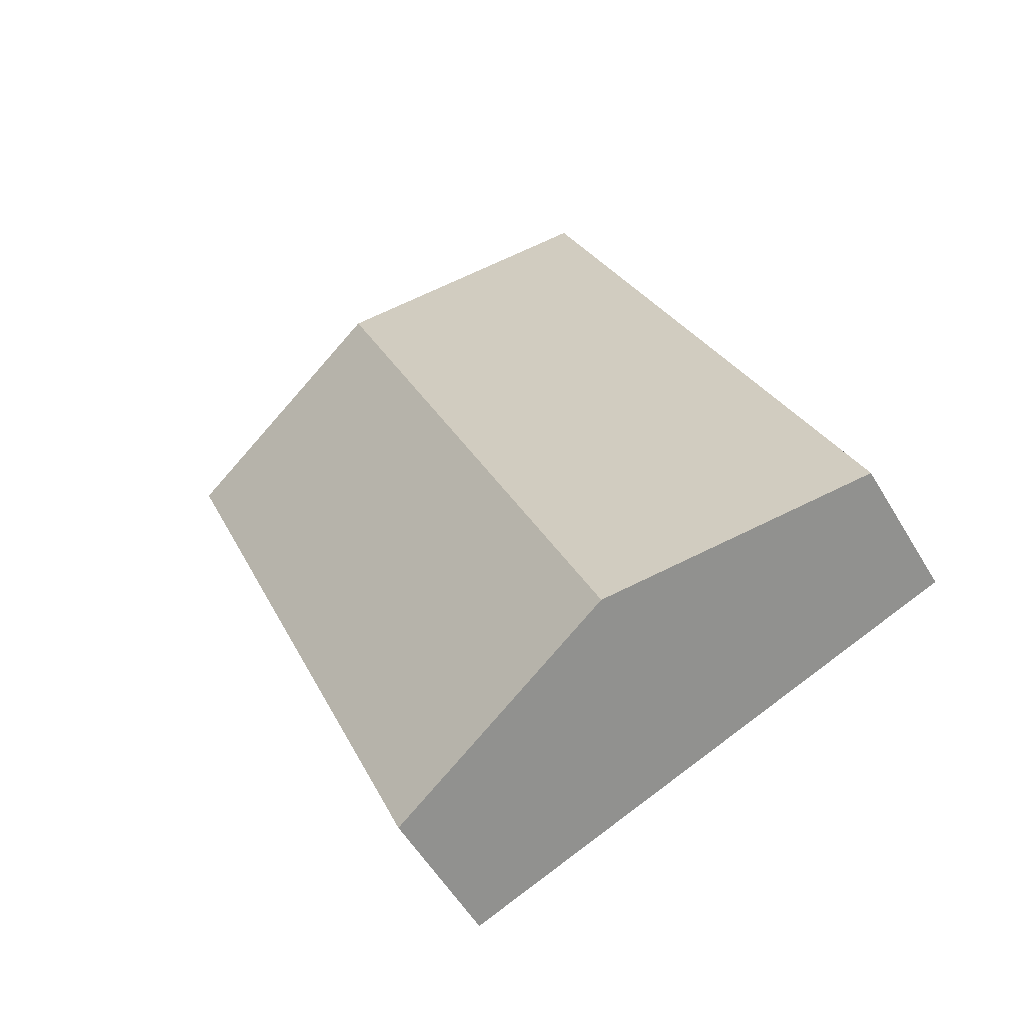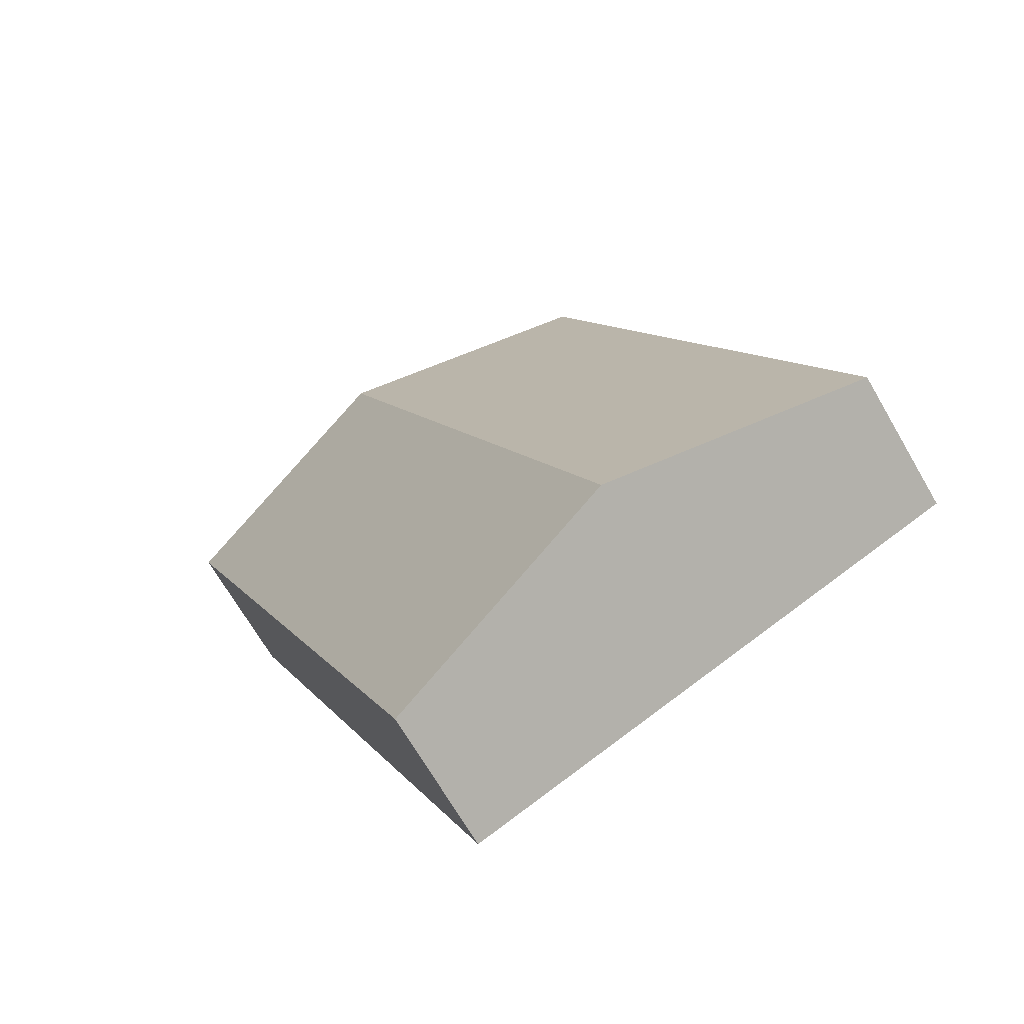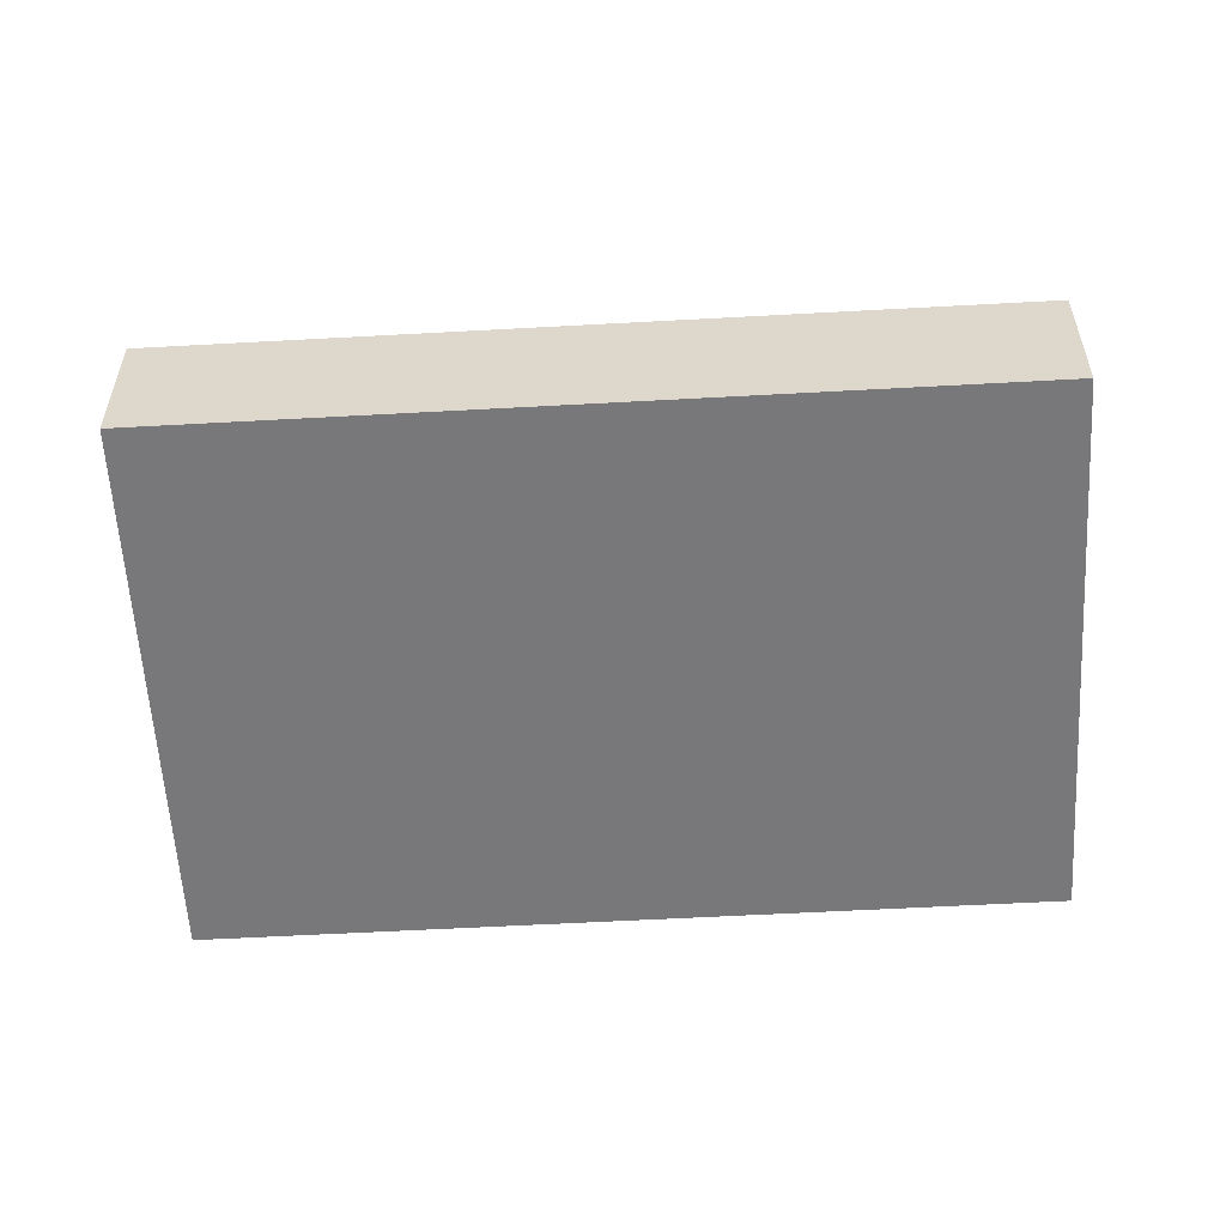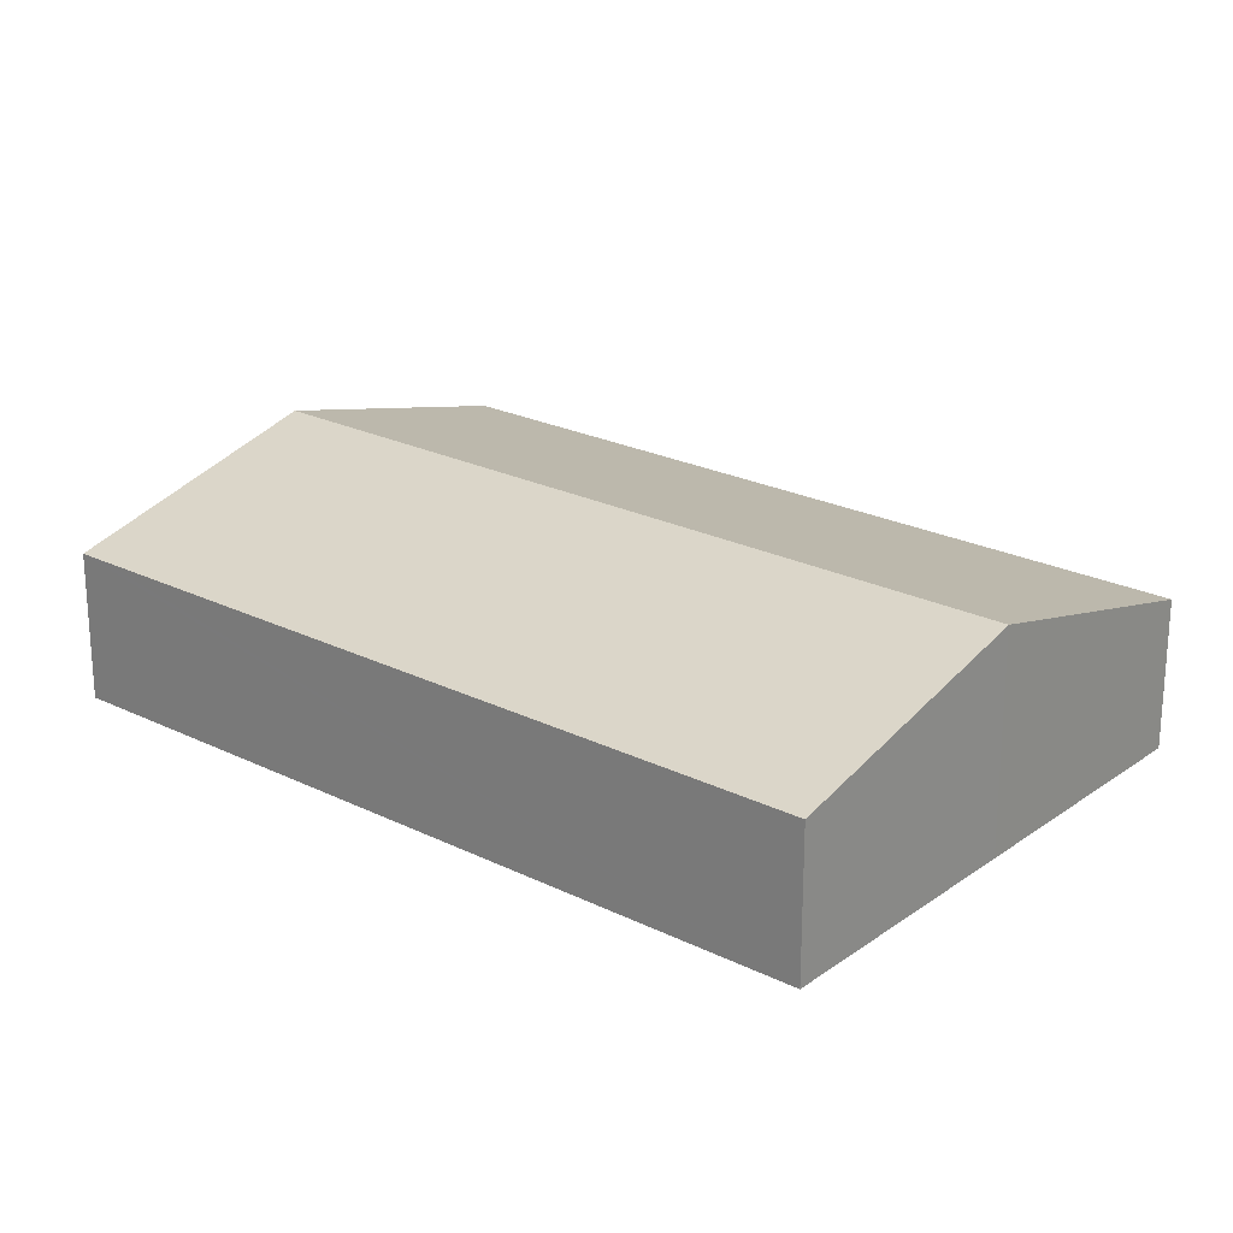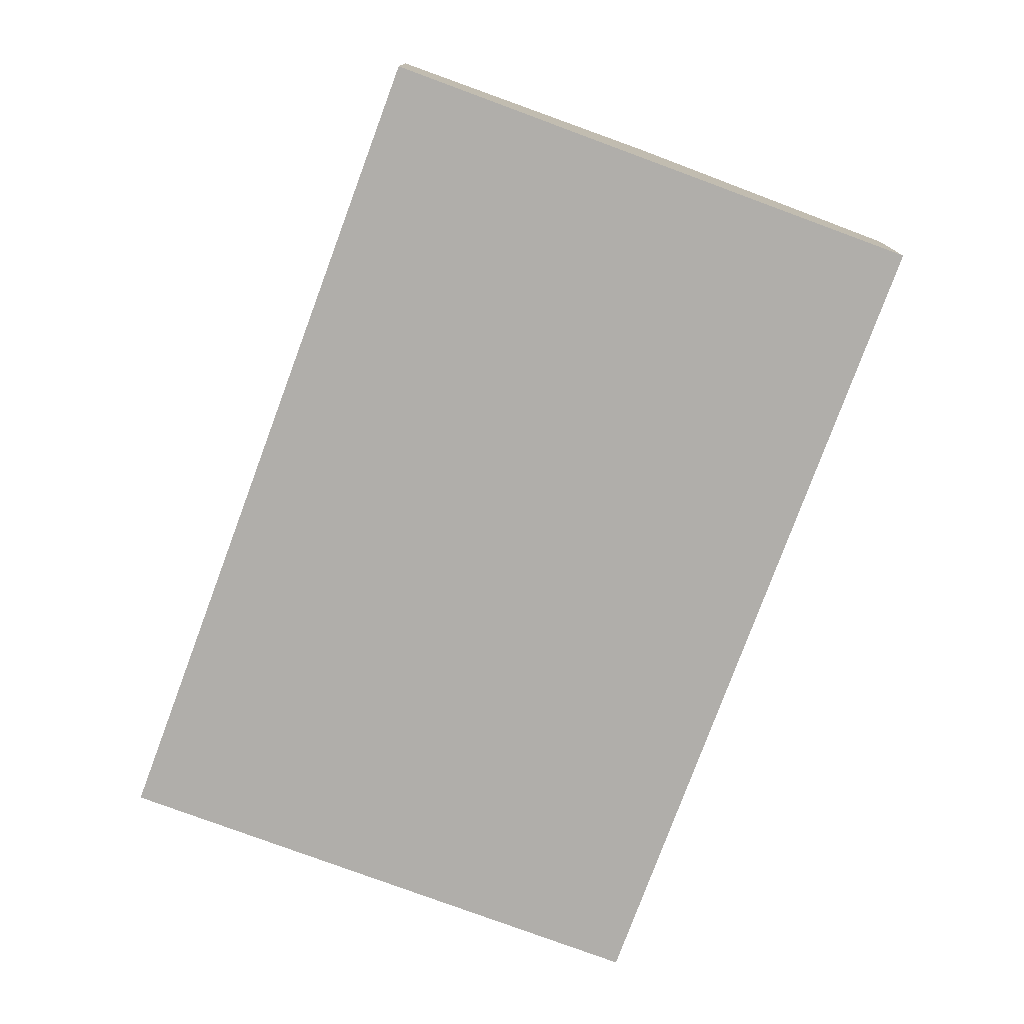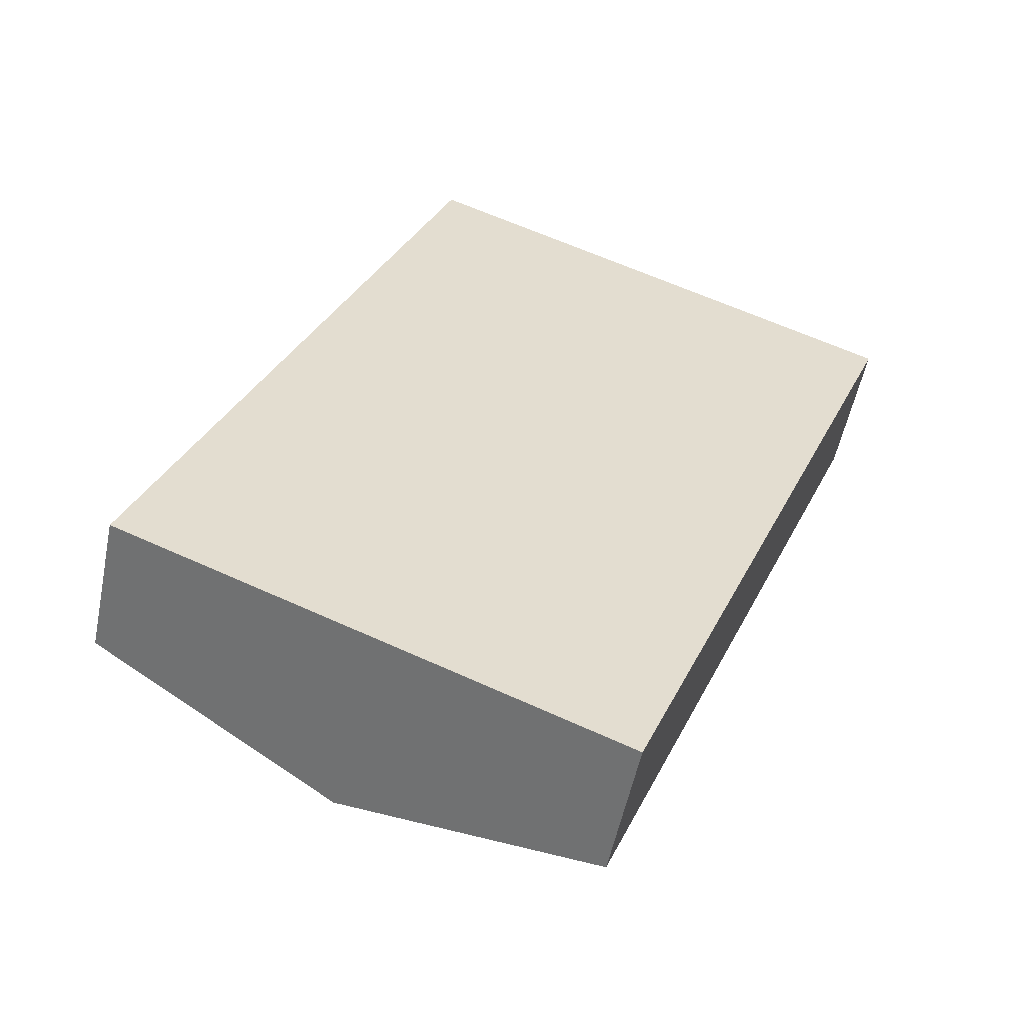
<metadata>
{"format":"obj","ext":"obj","renderer":"f3d","projection":"perspective","resolution":1024,"background":"white","views":[{"elev":-54.9,"azim":-149.9,"up":"+Z"},{"elev":-69.3,"azim":-149.8,"up":"+Z"},{"elev":-57.5,"azim":-64.5,"up":"+Y"},{"elev":23.3,"azim":152.1,"up":"+Y"},{"elev":-77.7,"azim":1.9,"up":"+Y"},{"elev":-54.1,"azim":-11.5,"up":"+Z"}]}
</metadata>
<code>
v  4.797 4.031 -1.959
v  15.31 2.768 10.07
v  9.594 2.768 -3.917
v  10.69 4.031 12.47
v  15.49 2.768 10.52
v  0 2.768 1.695e-16
v  5.894 2.768 14.43
v  9.594 2.398e-16 -3.917
v  4.797 1.2e-16 -1.959
v  0 0 0
v  5.894 -8.838e-16 14.43
v  10.69 -7.639e-16 12.47
v  15.49 -6.439e-16 10.52
v  15.31 -6.167e-16 10.07
g defaultobject
f 1 2 3
f 2 1 4
f 2 4 5
f 6 4 1
f 4 6 7
f 8 1 3
f 1 8 9
f 1 9 6
f 6 9 10
f 10 7 6
f 7 10 11
f 11 4 7
f 4 11 12
f 4 12 5
f 5 12 13
f 2 8 3
f 8 2 5
f 8 5 14
f 14 5 13
f 9 11 10
f 11 9 8
f 11 8 14
f 11 14 12
f 12 14 13

</code>
